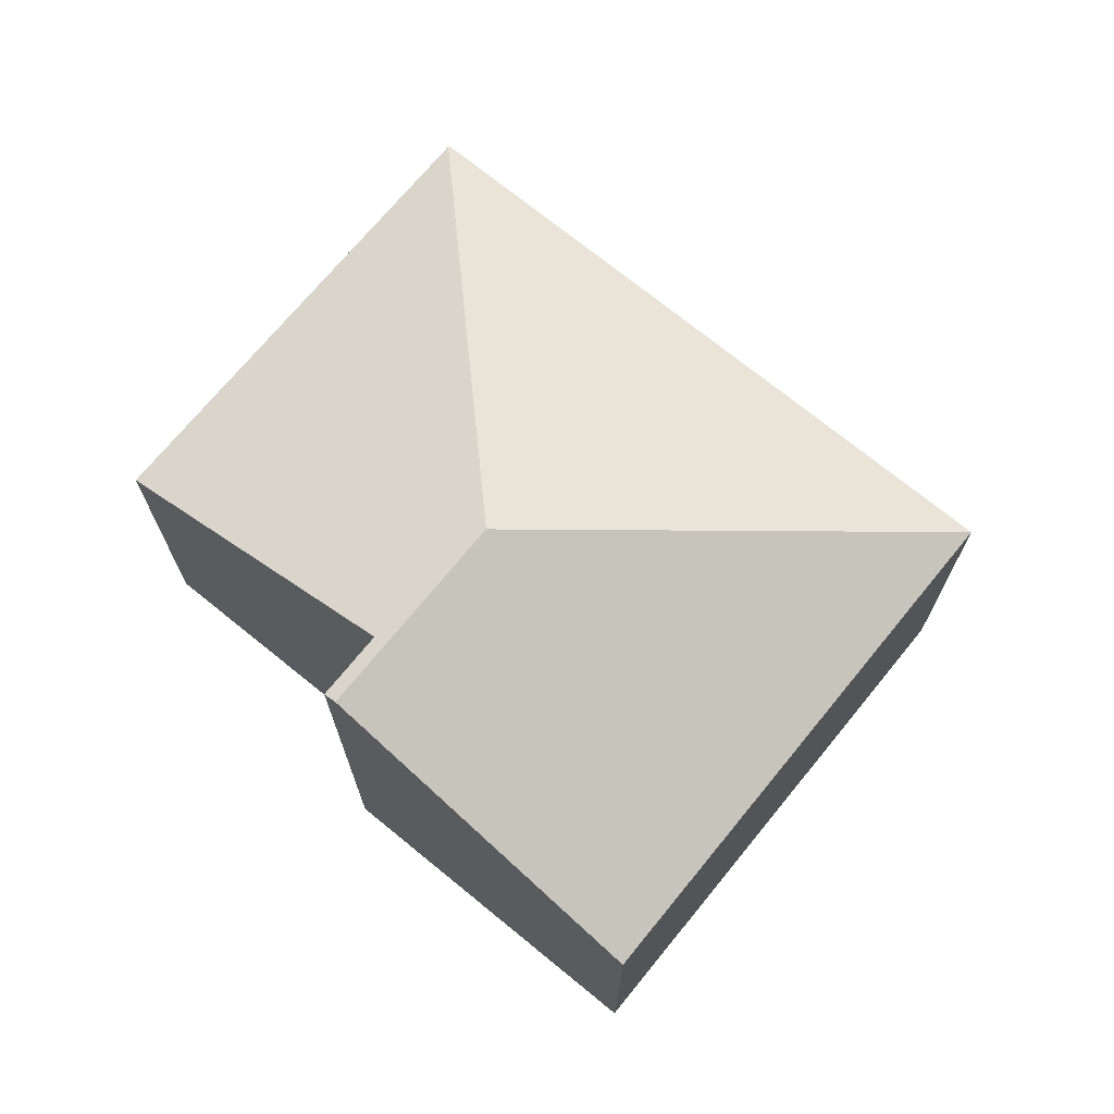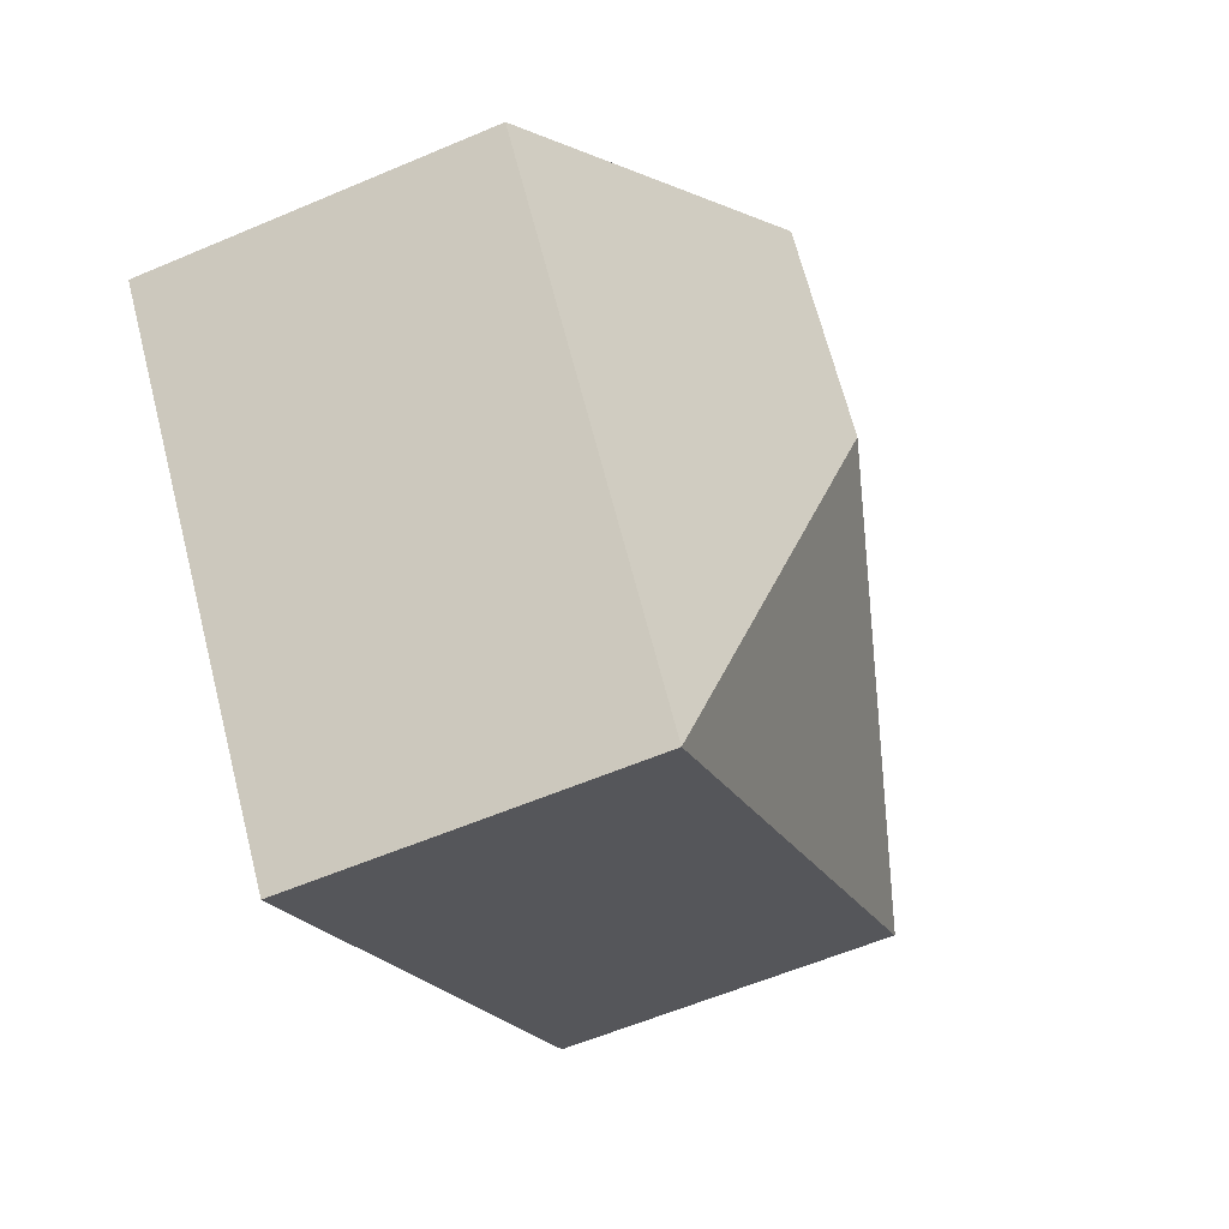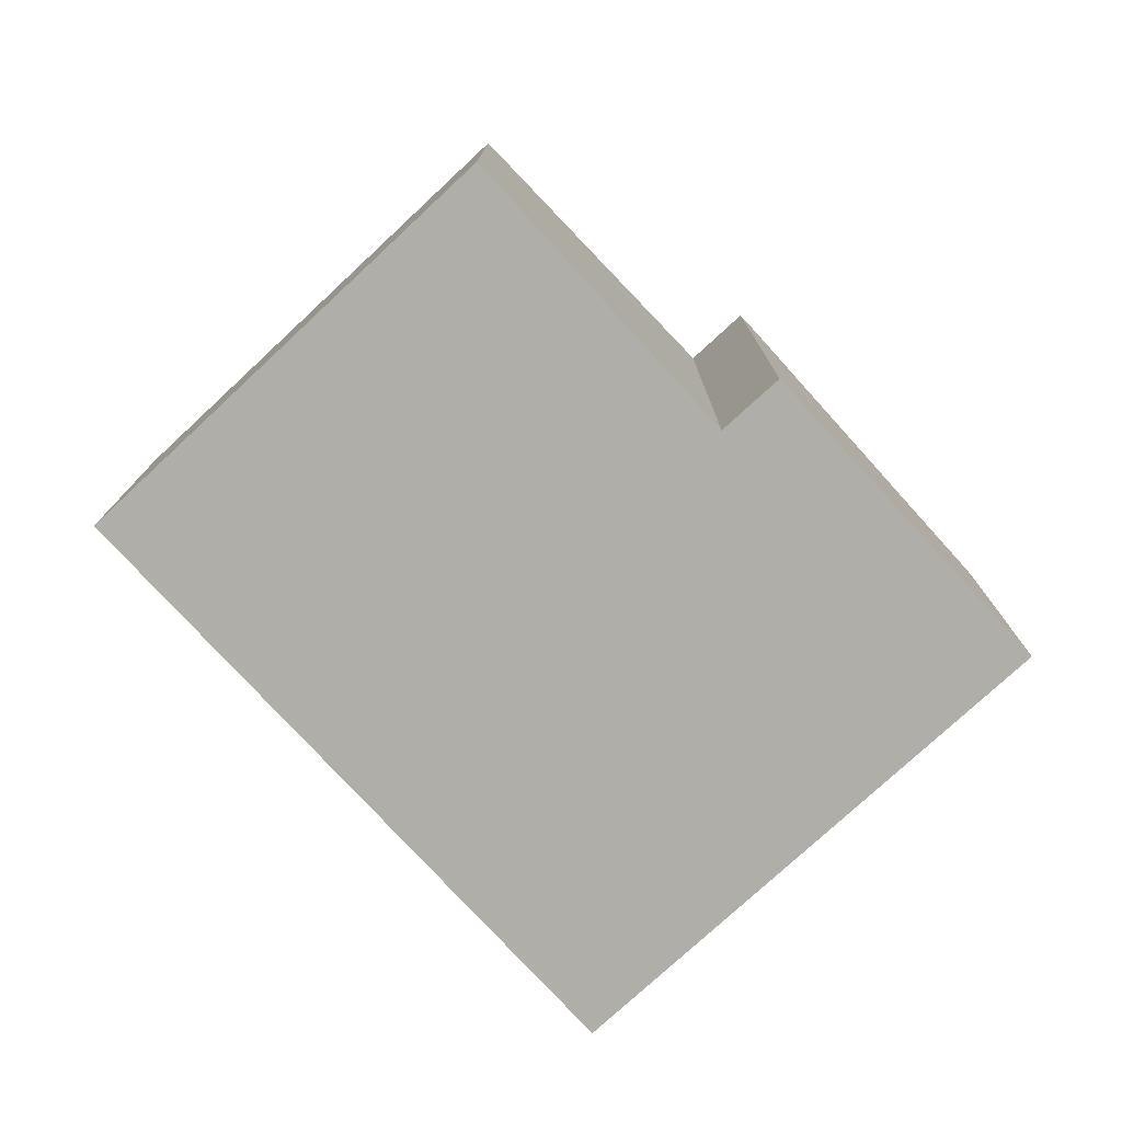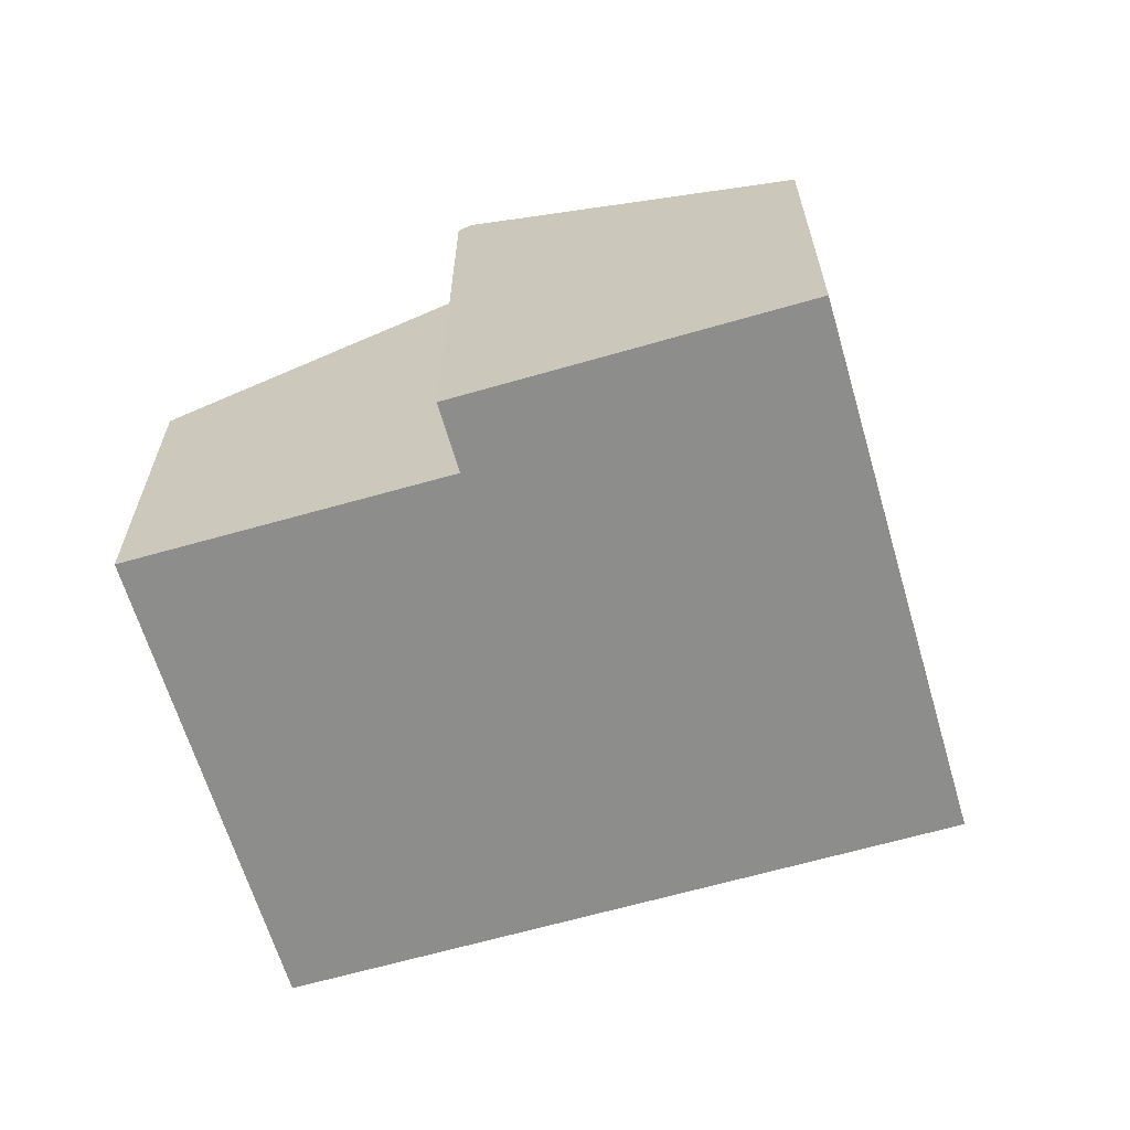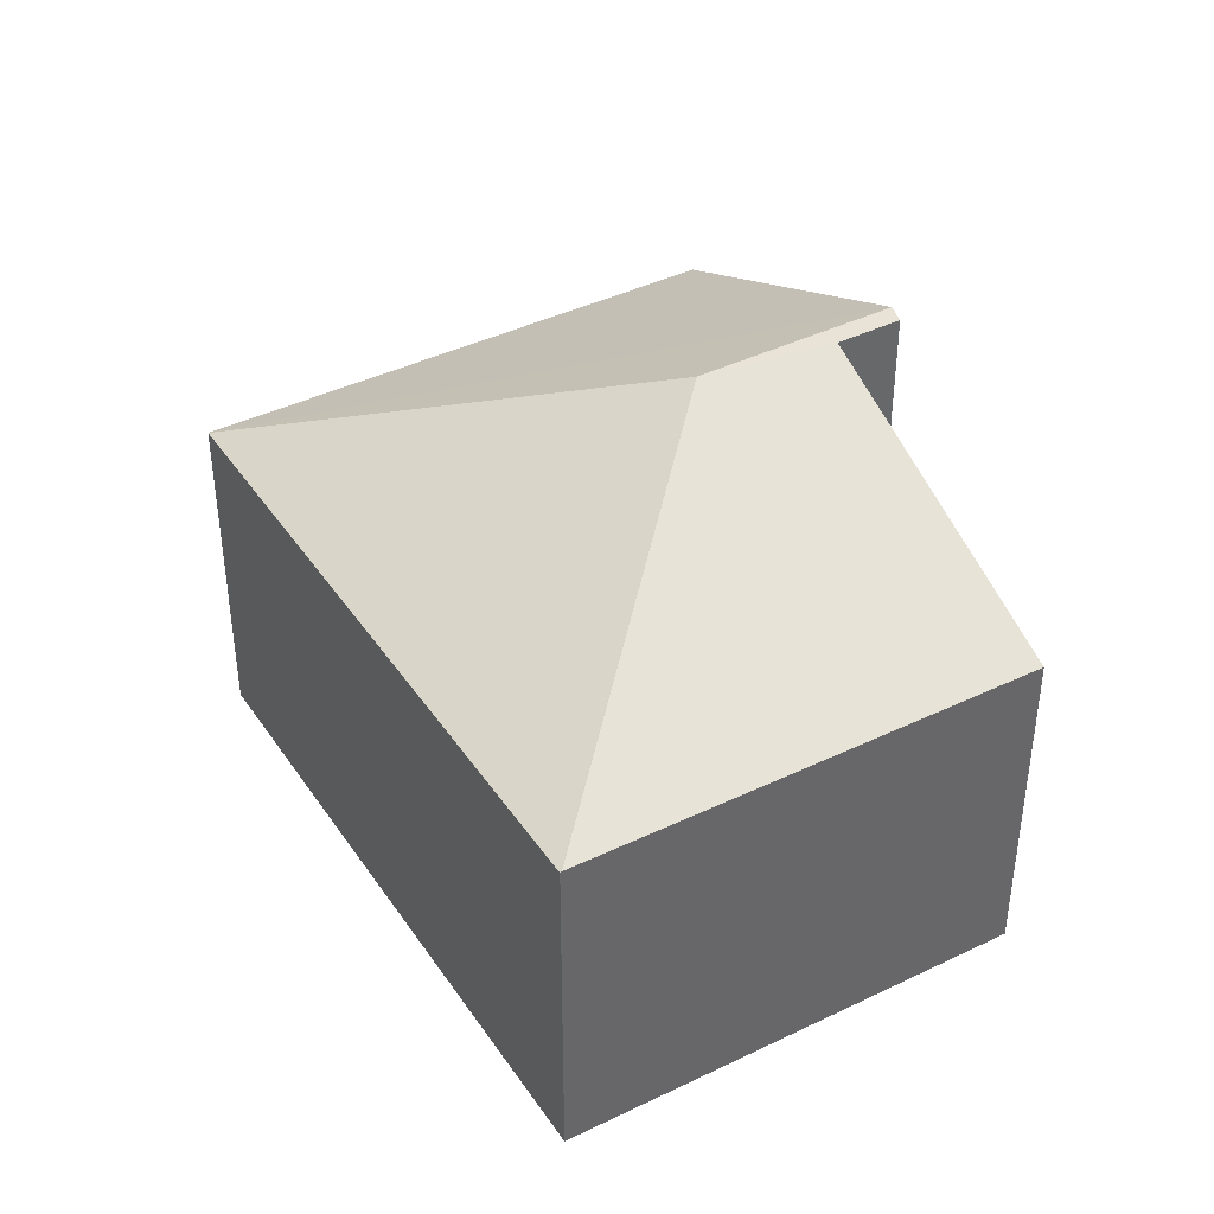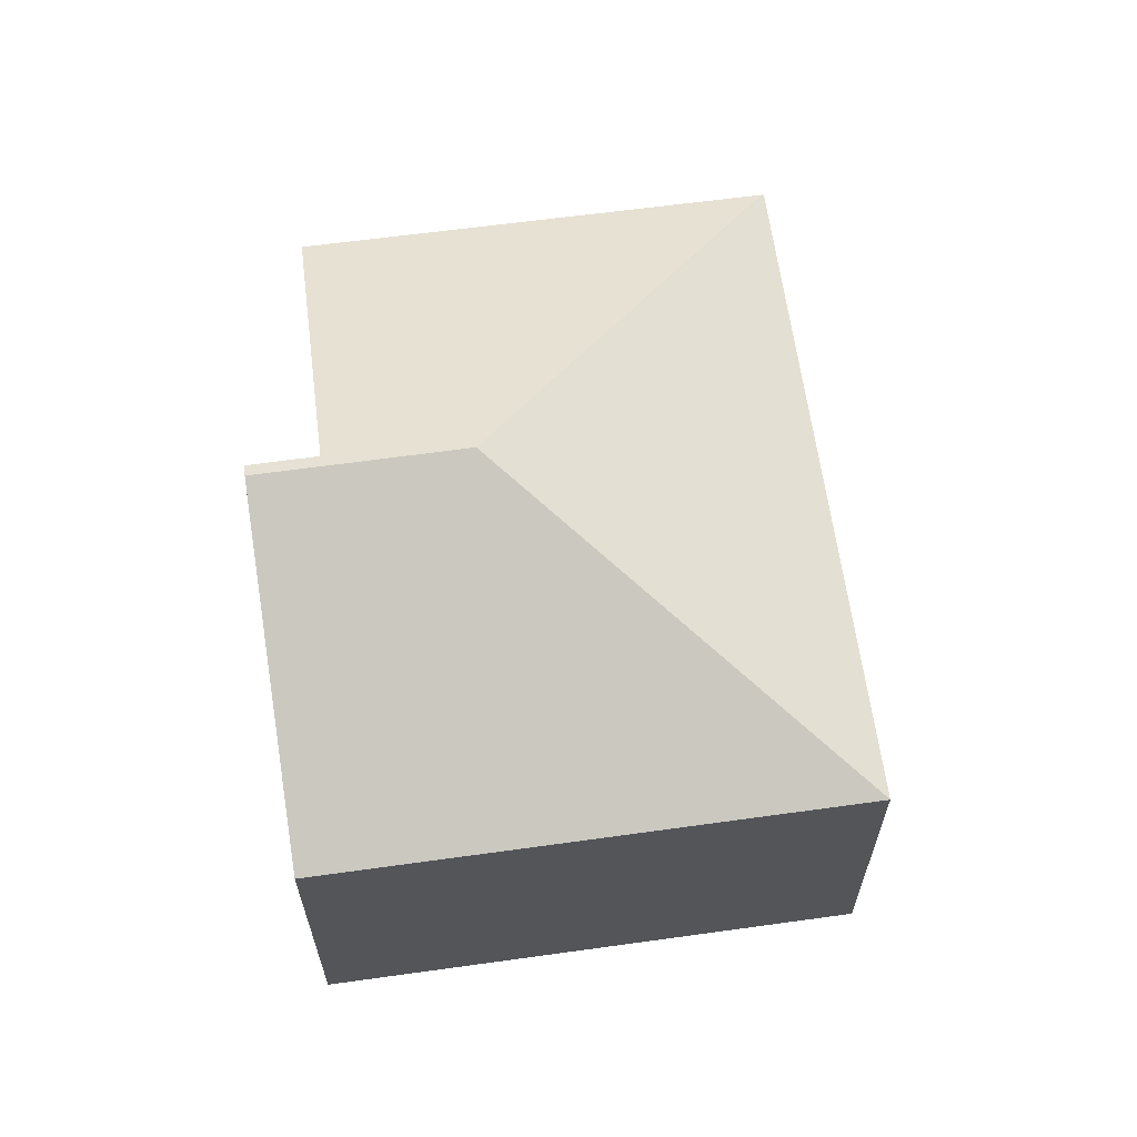
<metadata>
{"format":"obj","ext":"obj","renderer":"f3d","projection":"perspective","resolution":1024,"background":"white","views":[{"elev":71.8,"azim":77.0,"up":"+Y"},{"elev":-58.9,"azim":113.7,"up":"+Z"},{"elev":-77.5,"azim":-9.6,"up":"+Y"},{"elev":-64.4,"azim":54.0,"up":"+Y"},{"elev":40.8,"azim":-83.1,"up":"+Y"},{"elev":64.3,"azim":119.8,"up":"+Y"}]}
</metadata>
<code>
v  0.012 3.857 0.015
v  3.293 3.84 4.311
v  5.325 5.545 0.685
v  6.184 5.475 2.053
v  6.792 5.545 2.578
v  6.668 5.476 2.674
v  6 3.853 -4.65
v  9.798 3.851 0.251
v  0 3.848 2.356e-16
v  6.184 -1.257e-16 2.053
v  3.293 -2.64e-16 4.311
v  6.668 -1.637e-16 2.674
v  9.798 -1.537e-17 0.251
v  6.792 -1.579e-16 2.578
v  0.012 -9.185e-19 0.015
v  0 0 0
v  6 2.847e-16 -4.65
g defaultobject
f 1 2 3
f 4 3 2
f 5 3 4
f 6 5 4
f 7 5 8
f 5 7 3
f 3 7 9
f 3 9 1
f 2 10 4
f 10 2 11
f 6 8 5
f 8 6 12
f 8 12 13
f 13 12 14
f 4 12 6
f 12 4 10
f 15 2 1
f 2 15 11
f 9 15 1
f 15 9 16
f 8 17 7
f 17 8 13
f 17 9 7
f 9 17 16
f 13 14 17
f 12 17 14
f 10 17 12
f 11 17 10
f 15 17 11
f 16 17 15

</code>
